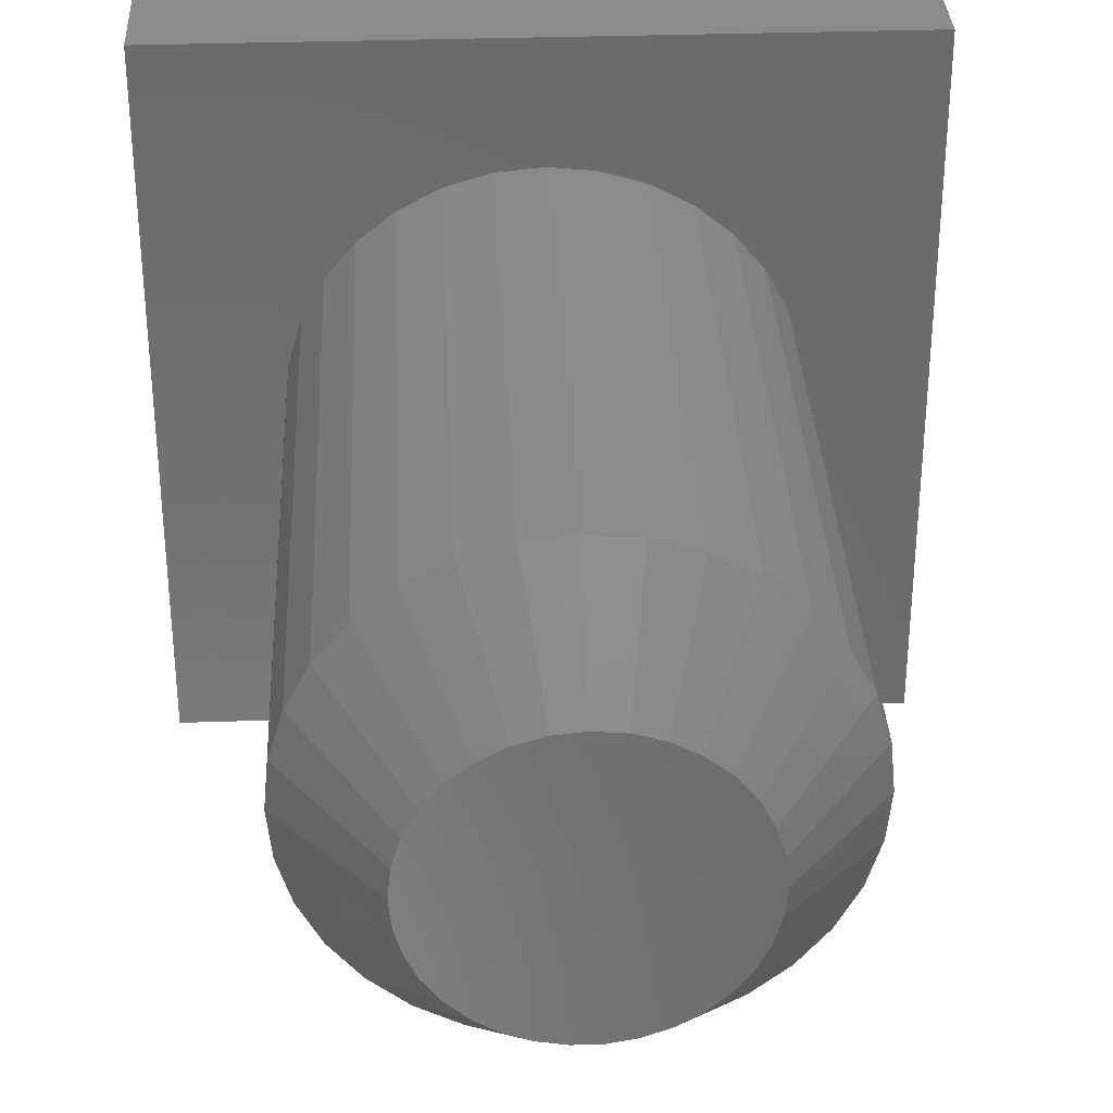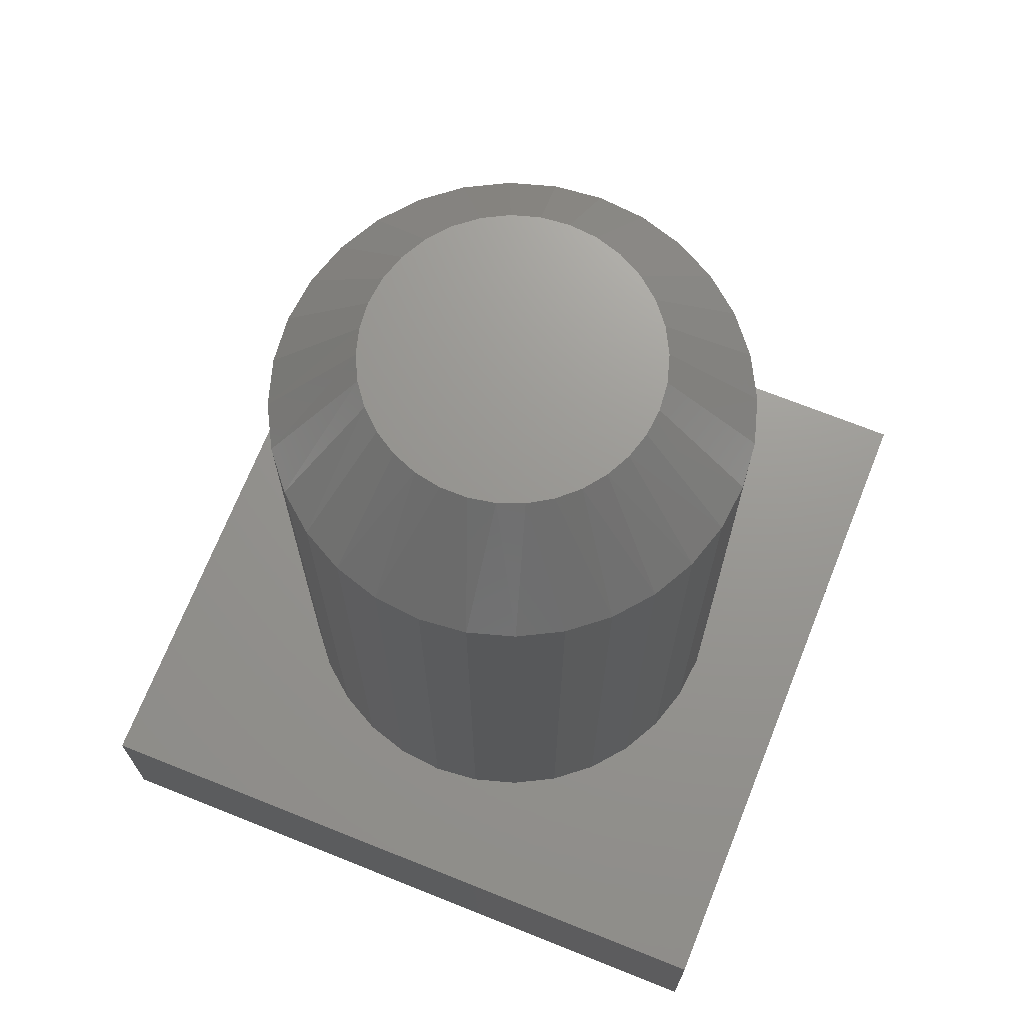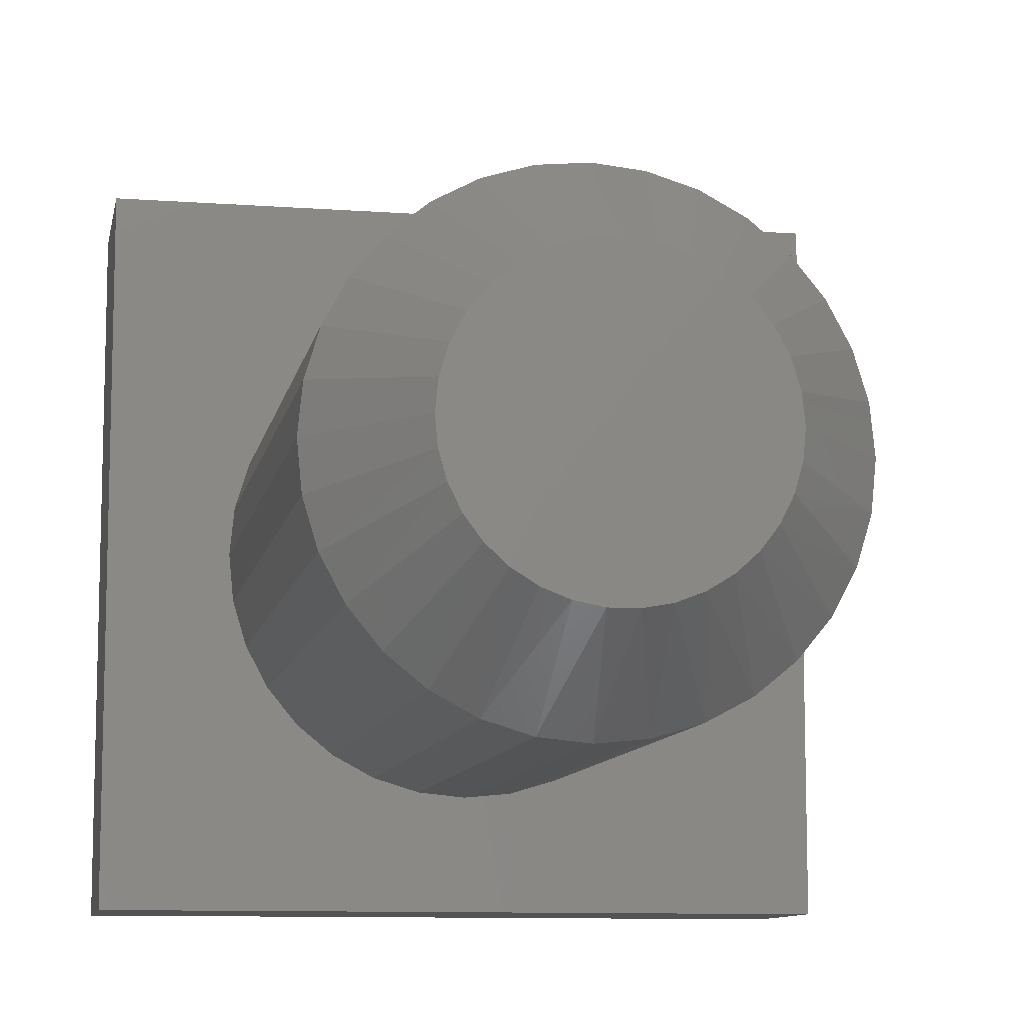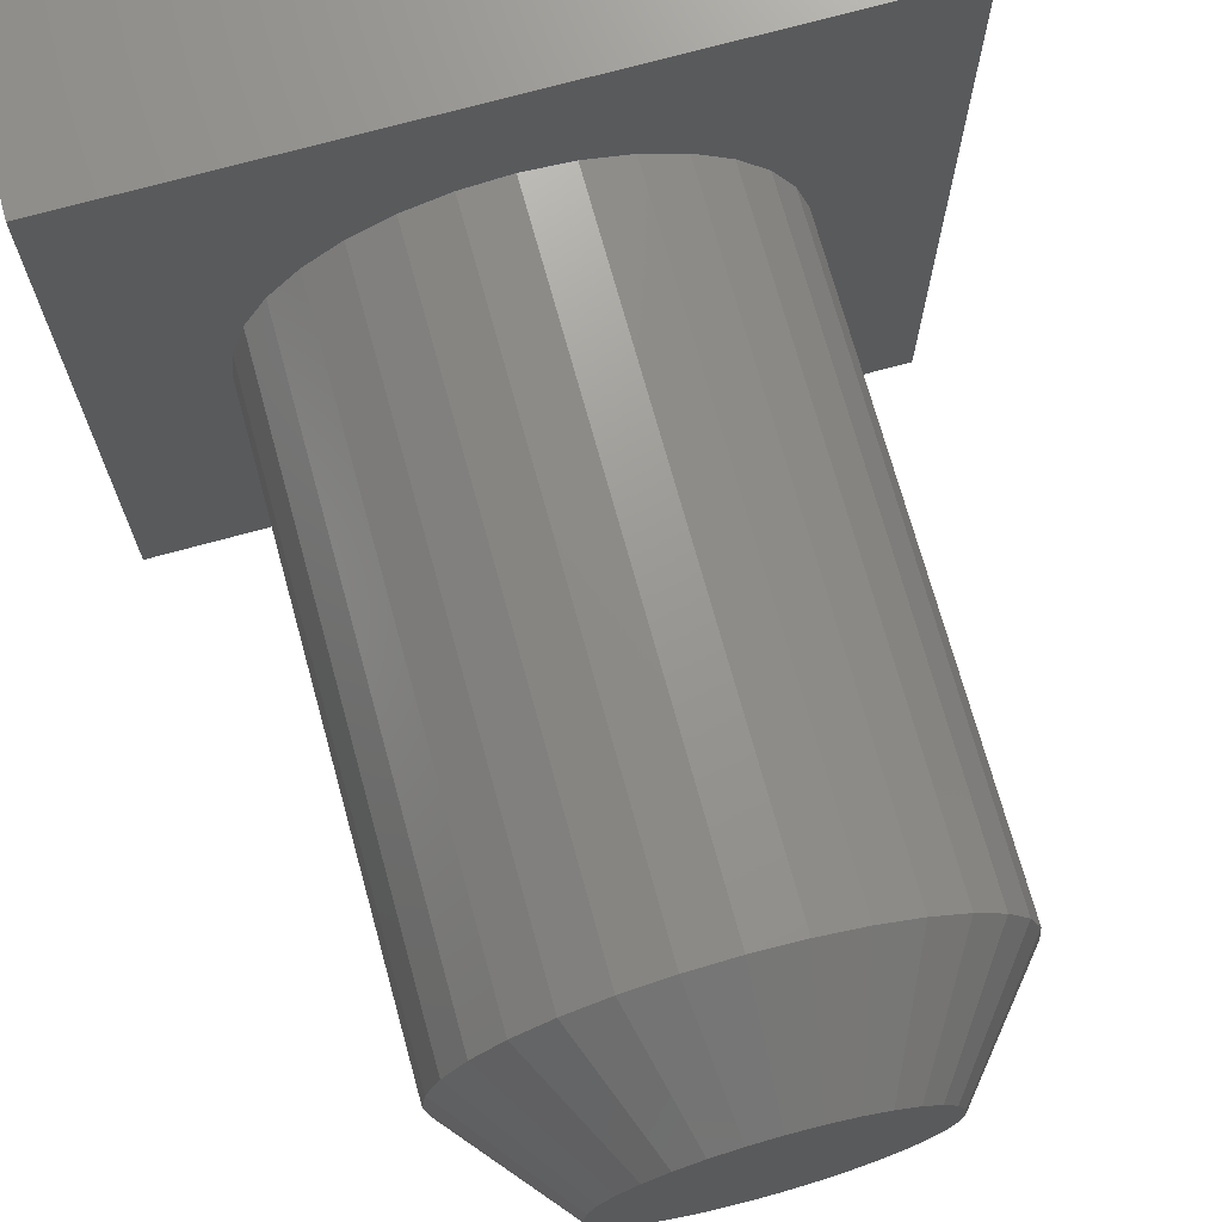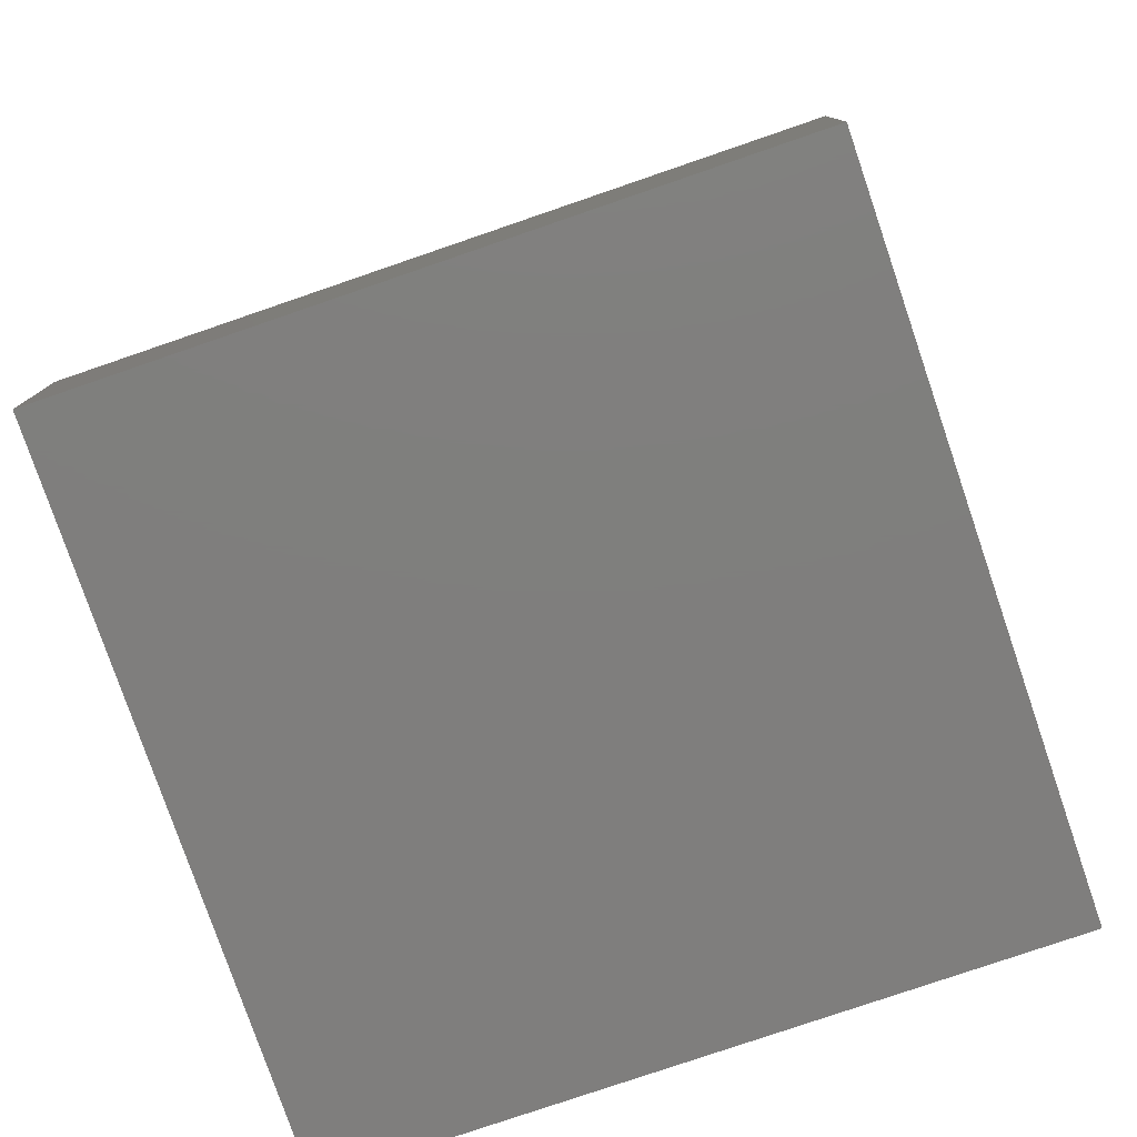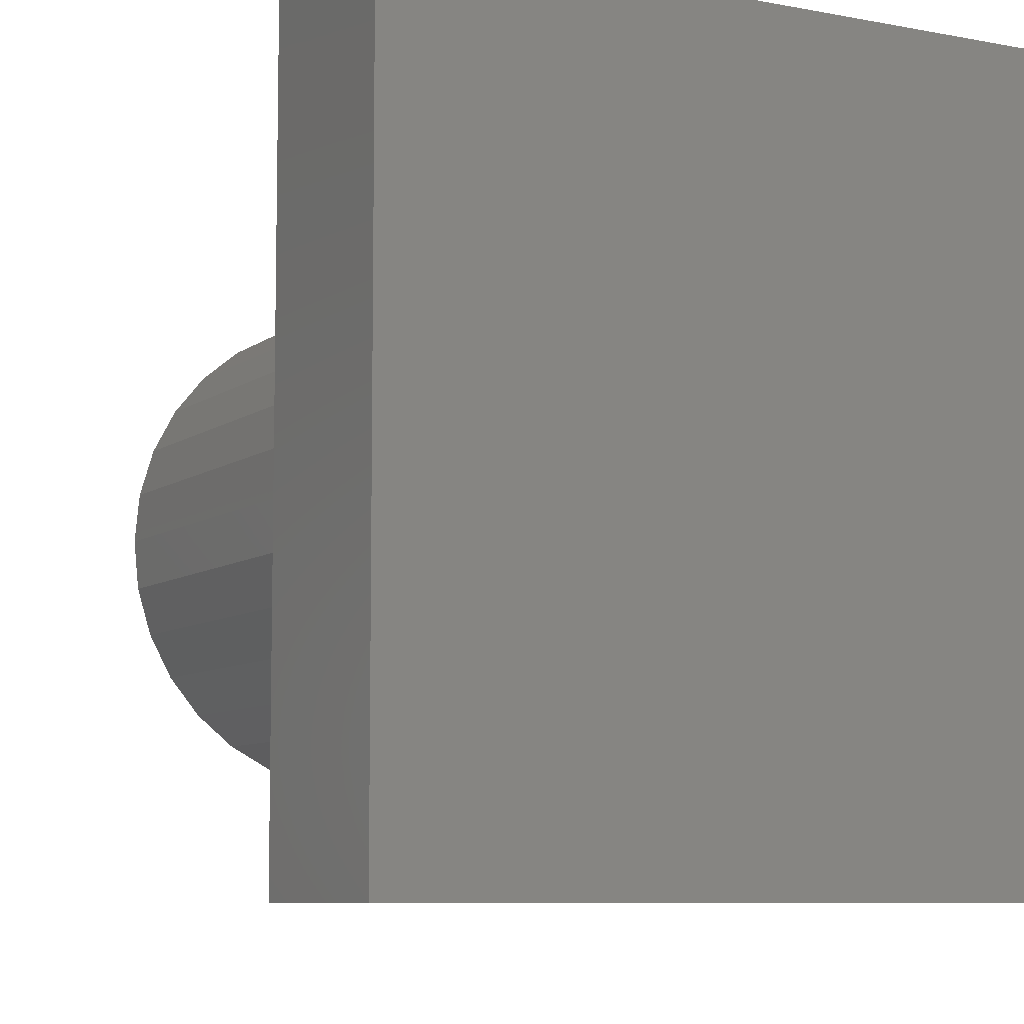
<metadata>
{"format":"stl","ext":"stl","renderer":"f3d","projection":"perspective","resolution":1024,"background":"white","views":[{"elev":32.9,"azim":177.3,"up":"+Z"},{"elev":70.3,"azim":-158.2,"up":"+Y"},{"elev":-9.9,"azim":169.3,"up":"+Z"},{"elev":71.9,"azim":164.6,"up":"+Z"},{"elev":-78.6,"azim":-161.1,"up":"+Y"},{"elev":-7.9,"azim":-28.5,"up":"+Z"}]}
</metadata>
<code>
# stl→obj: 105 verts, 206 faces
v 0.02584 0.6016 0.1208
v -0.02222 0.6016 0.1208
v 0.001809 0.6016 0.1232
v 0.04895 0.6016 0.1138
v -0.04533 0.6016 0.1138
v 0.07025 0.6016 0.1024
v -0.06663 0.6016 0.1024
v -0.0531 0.6016 -0.1103
v 0.03552 0.6016 -0.1185
v -0.0319 0.6016 -0.1185
v 0.01318 0.6016 -0.1227
v -0.009557 0.6016 -0.1227
v -0.0853 0.6016 0.08711
v 0.08892 0.6016 0.08711
v -0.1006 0.6016 0.06844
v 0.1042 0.6016 0.06844
v -0.112 0.6016 0.04714
v 0.1156 0.6016 0.04714
v -0.119 0.6016 0.02403
v 0.1226 0.6016 0.02403
v -0.1214 0.6016 -2.729e-17
v 0.125 0.6016 3.548e-07
v -0.1193 0.6016 -0.02264
v 0.1229 0.6016 -0.02264
v -0.1131 0.6016 -0.0445
v 0.1167 0.6016 -0.0445
v -0.1029 0.6016 -0.06485
v 0.1065 0.6016 -0.06485
v -0.08923 0.6016 -0.08299
v 0.09285 0.6016 -0.08299
v -0.07243 0.6016 -0.09831
v 0.07605 0.6016 -0.09831
v 0.05672 0.6016 -0.1103
v -0.1995 1.118e-17 -2.465e-17
v -0.1995 0.5078 -7.396e-17
v -0.1956 1.992e-17 -0.03927
v -0.1956 0.5078 -0.03927
v -0.1842 1.846e-17 -0.07704
v -0.1842 0.5078 -0.07704
v -0.1656 1.756e-17 -0.1118
v -0.1656 0.5078 -0.1118
v -0.1405 1.726e-17 -0.1424
v -0.1405 0.5078 -0.1424
v -0.11 1.756e-17 -0.1674
v -0.11 0.5078 -0.1674
v -0.07523 1.846e-17 -0.186
v -0.07523 0.5078 -0.186
v -0.03747 1.992e-17 -0.1974
v -0.03747 0.5078 -0.1974
v 0.001809 2.188e-17 -0.2013
v 0.001809 0.5078 -0.2013
v 0.04108 2.428e-17 -0.1974
v 0.04108 0.5078 -0.1974
v 0.07885 2.701e-17 -0.186
v 0.07885 0.5078 -0.186
v 0.1137 2.998e-17 -0.1674
v 0.1137 0.5078 -0.1674
v 0.1442 3.306e-17 -0.1424
v 0.1442 0.5078 -0.1424
v 0.1692 3.614e-17 -0.1118
v 0.1692 0.5078 -0.1118
v 0.1878 3.911e-17 -0.07704
v 0.1878 0.5078 -0.07704
v 0.1993 4.184e-17 -0.03927
v 0.1993 0.5078 -0.03927
v 0.2031 -1.118e-17 2.465e-17
v 0.2031 0.5078 2.465e-17
v 0.1993 4.62e-17 0.03927
v 0.1993 0.5078 0.03927
v 0.1878 4.766e-17 0.07704
v 0.1878 0.5078 0.07704
v 0.1692 4.856e-17 0.1118
v 0.1692 0.5078 0.1118
v 0.1442 4.886e-17 0.1424
v 0.1442 0.5078 0.1424
v 0.1137 4.856e-17 0.1674
v 0.1137 0.5078 0.1674
v 0.07885 4.766e-17 0.186
v 0.07885 0.5078 0.186
v 0.04108 4.62e-17 0.1974
v 0.04108 0.5078 0.1974
v 0.001809 4.424e-17 0.2013
v 0.001809 0.5078 0.2013
v -0.03747 4.184e-17 0.1974
v -0.03747 0.5078 0.1974
v -0.07523 3.911e-17 0.186
v -0.07523 0.5078 0.186
v -0.11 3.614e-17 0.1674
v -0.11 0.5078 0.1674
v -0.1405 3.306e-17 0.1424
v -0.1405 0.5078 0.1424
v -0.1656 2.998e-17 0.1118
v -0.1656 0.5078 0.1118
v -0.1842 2.701e-17 0.07704
v -0.1842 0.5078 0.07704
v -0.1956 2.428e-17 0.03927
v -0.1956 0.5078 0.03927
v -0.2969 3.339e-17 0.3047
v 0.3047 6.679e-17 0.3047
v -0.2969 0 -0.2969
v 0.3047 3.339e-17 -0.2969
v -0.2969 -0.1484 -0.2969
v 0.3047 -0.1484 -0.2969
v -0.2969 -0.1484 0.3047
v 0.3047 -0.1484 0.3047
f 1 2 3
f 2 1 4
f 2 4 5
f 5 4 6
f 5 6 7
f 8 9 10
f 10 9 11
f 10 11 12
f 7 6 13
f 13 6 14
f 13 14 15
f 15 14 16
f 15 16 17
f 17 16 18
f 17 18 19
f 19 18 20
f 19 20 21
f 21 20 22
f 21 22 23
f 23 22 24
f 23 24 25
f 25 24 26
f 25 26 27
f 27 26 28
f 27 28 29
f 29 28 30
f 29 30 31
f 31 30 32
f 31 32 8
f 8 32 33
f 8 33 9
f 34 35 36
f 36 35 37
f 36 37 38
f 38 37 39
f 38 39 40
f 40 39 41
f 40 41 42
f 42 41 43
f 42 43 44
f 44 43 45
f 44 45 46
f 46 45 47
f 46 47 48
f 48 47 49
f 48 49 50
f 50 49 51
f 50 51 52
f 52 51 53
f 52 53 54
f 54 53 55
f 54 55 56
f 56 55 57
f 56 57 58
f 58 57 59
f 58 59 60
f 60 59 61
f 60 61 62
f 62 61 63
f 62 63 64
f 64 63 65
f 64 65 66
f 66 65 67
f 66 67 68
f 68 67 69
f 68 69 70
f 70 69 71
f 70 71 72
f 72 71 73
f 72 73 74
f 74 73 75
f 74 75 76
f 76 75 77
f 76 77 78
f 78 77 79
f 78 79 80
f 80 79 81
f 80 81 82
f 82 81 83
f 82 83 84
f 84 83 85
f 84 85 86
f 86 85 87
f 86 87 88
f 88 87 89
f 88 89 90
f 90 89 91
f 90 91 92
f 92 91 93
f 92 93 94
f 94 93 95
f 94 95 96
f 96 95 97
f 96 97 34
f 34 97 35
f 73 14 75
f 75 14 6
f 75 6 77
f 77 6 4
f 77 4 79
f 14 73 16
f 16 73 71
f 16 71 18
f 18 71 69
f 18 69 20
f 20 69 67
f 20 67 22
f 15 91 13
f 13 91 89
f 13 89 7
f 7 89 87
f 7 87 5
f 91 15 93
f 93 15 17
f 93 17 95
f 95 17 19
f 95 19 97
f 97 19 21
f 97 21 35
f 3 81 1
f 1 81 79
f 1 79 4
f 81 3 83
f 83 3 2
f 83 2 85
f 85 2 5
f 85 5 87
f 55 53 9
f 53 51 11
f 9 53 11
f 10 12 49
f 12 51 49
f 11 51 12
f 10 49 47
f 10 47 8
f 8 47 45
f 8 45 31
f 31 45 43
f 31 43 29
f 29 43 41
f 29 41 27
f 27 41 39
f 27 39 25
f 25 39 37
f 25 37 23
f 23 37 35
f 23 35 21
f 9 33 55
f 55 33 32
f 55 32 57
f 57 32 30
f 57 30 59
f 59 30 28
f 59 28 61
f 61 28 26
f 61 26 63
f 63 26 24
f 63 24 65
f 65 24 22
f 65 22 67
f 98 99 82
f 98 82 84
f 98 84 86
f 98 86 88
f 98 88 90
f 98 90 92
f 98 92 94
f 98 94 96
f 98 96 34
f 98 34 100
f 100 34 36
f 100 36 38
f 100 38 40
f 100 40 42
f 100 42 44
f 100 44 46
f 100 46 48
f 100 48 50
f 100 50 101
f 101 50 52
f 101 52 54
f 101 54 56
f 101 56 58
f 101 58 60
f 101 60 62
f 101 62 64
f 101 64 66
f 99 101 66
f 99 66 68
f 99 68 70
f 99 70 72
f 99 72 74
f 99 74 76
f 99 76 78
f 99 78 80
f 99 80 82
f 102 103 104
f 104 103 105
f 104 98 102
f 102 98 100
f 105 99 104
f 104 99 98
f 103 101 105
f 105 101 99
f 102 100 103
f 103 100 101

</code>
